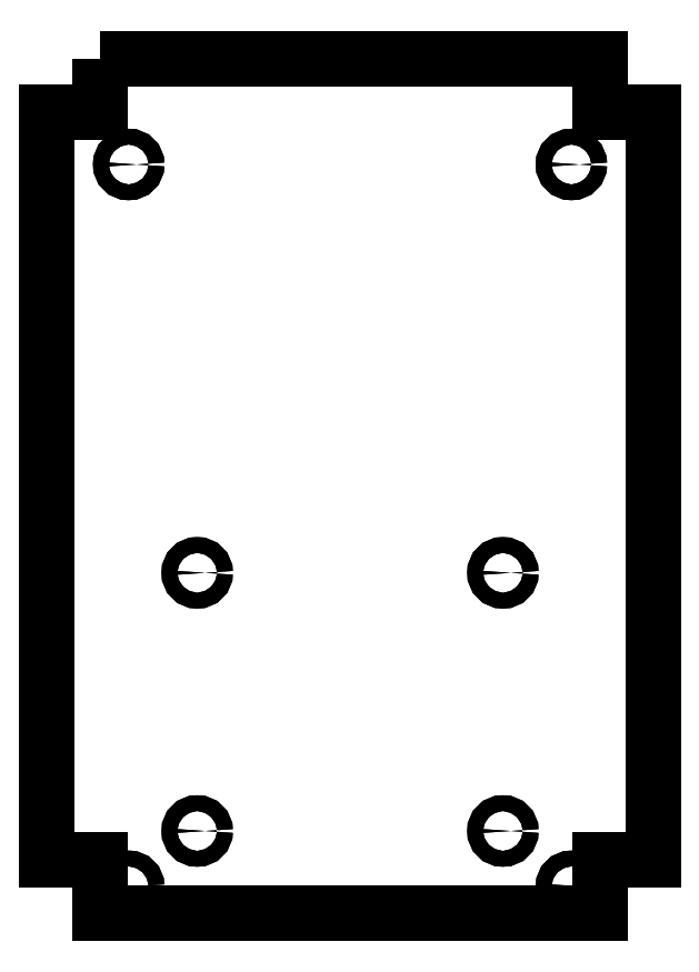
<metadata>
{"format":"dxf","ext":"dxf","renderer":"ezdxf+matplotlib","layout":"modelspace","background":"white","min_lineweight":24,"dpi":150}
</metadata>
<code>
0
SECTION
2
ENTITIES
0
CIRCLE
8
0
10
29
20
-24.5
30
0
40
1.5
210
0
220
-0
230
1
0
CIRCLE
8
0
10
-29
20
-24.5
30
0
40
1.5
210
0
220
-0
230
1
0
CIRCLE
8
0
10
42
20
-35
30
0
40
1.5
210
0
220
-0
230
1
0
CIRCLE
8
0
10
-42
20
-35
30
0
40
1.5
210
0
220
-0
230
1
0
CIRCLE
8
0
10
42
20
102
30
0
40
1.5
210
0
220
-0
230
1
0
CIRCLE
8
0
10
-42
20
102
30
0
40
1.5
210
0
220
-0
230
1
0
CIRCLE
8
0
10
29
20
24.5
30
0
40
1.5
210
0
220
-0
230
1
0
CIRCLE
8
0
10
-29
20
24.5
30
0
40
1.5
210
0
220
-0
230
1
0
LWPOLYLINE
8
0
90
12
70
1
43
0
10
-47.5
20
122
10
-47.5
20
112
10
-57.5
20
112
10
-57.5
20
-30
10
-47.5
20
-30
10
-47.5
20
-40
10
47.5
20
-40
10
47.5
20
-30
10
57.5
20
-30
10
57.5
20
112
10
47.5
20
112
10
47.5
20
122
0
CIRCLE
8
0
10
29
20
-24.5
30
0
40
1.5
210
0
220
-0
230
1
0
CIRCLE
8
0
10
-29
20
-24.5
30
0
40
1.5
210
0
220
-0
230
1
0
CIRCLE
8
0
10
42
20
-35
30
0
40
1.5
210
0
220
-0
230
1
0
CIRCLE
8
0
10
-42
20
-35
30
0
40
1.5
210
0
220
-0
230
1
0
CIRCLE
8
0
10
42
20
102
30
0
40
1.5
210
0
220
-0
230
1
0
CIRCLE
8
0
10
-42
20
102
30
0
40
1.5
210
0
220
-0
230
1
0
CIRCLE
8
0
10
29
20
24.5
30
0
40
1.5
210
0
220
-0
230
1
0
CIRCLE
8
0
10
-29
20
24.5
30
0
40
1.5
210
0
220
-0
230
1
0
LWPOLYLINE
8
0
90
12
70
1
43
0
10
-47.5
20
122
10
-47.5
20
112
10
-57.5
20
112
10
-57.5
20
-30
10
-47.5
20
-30
10
-47.5
20
-40
10
47.5
20
-40
10
47.5
20
-30
10
57.5
20
-30
10
57.5
20
112
10
47.5
20
112
10
47.5
20
122
0
ENDSEC
0
EOF

</code>
